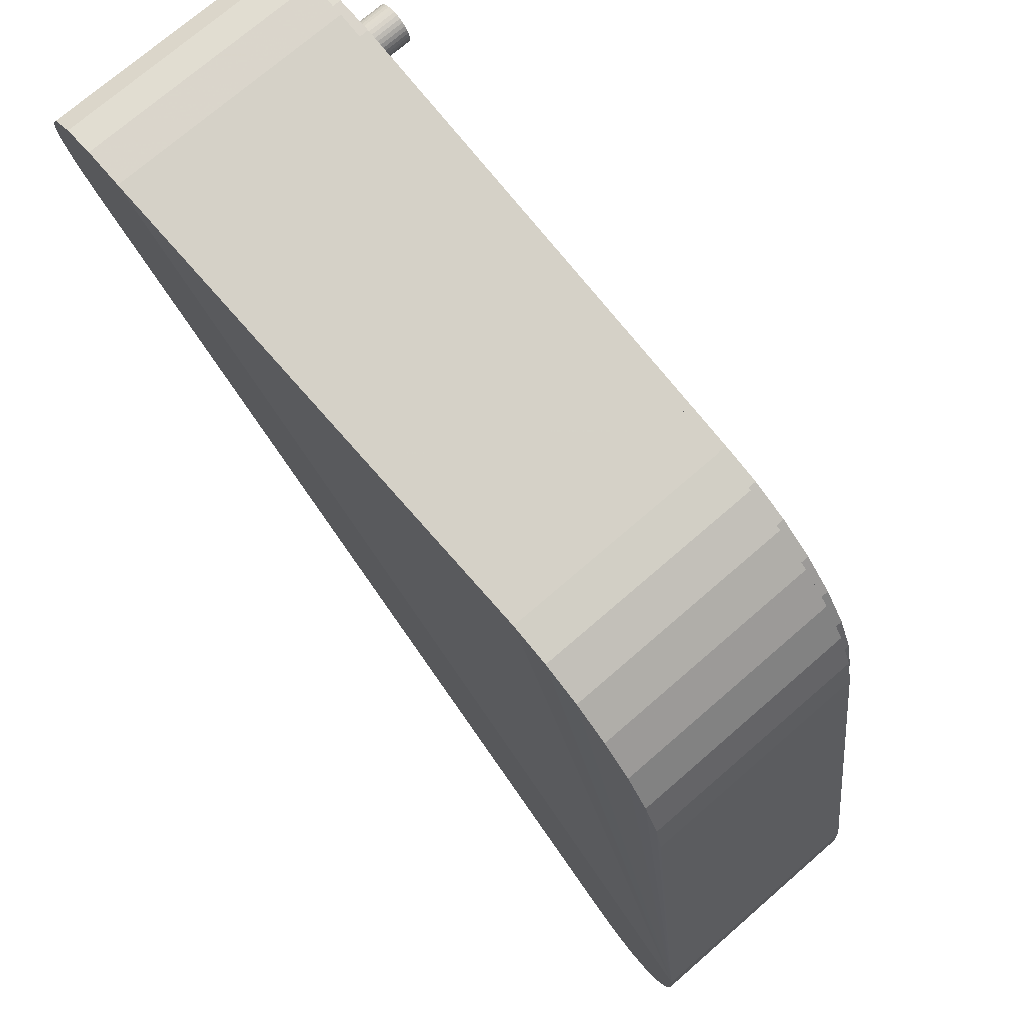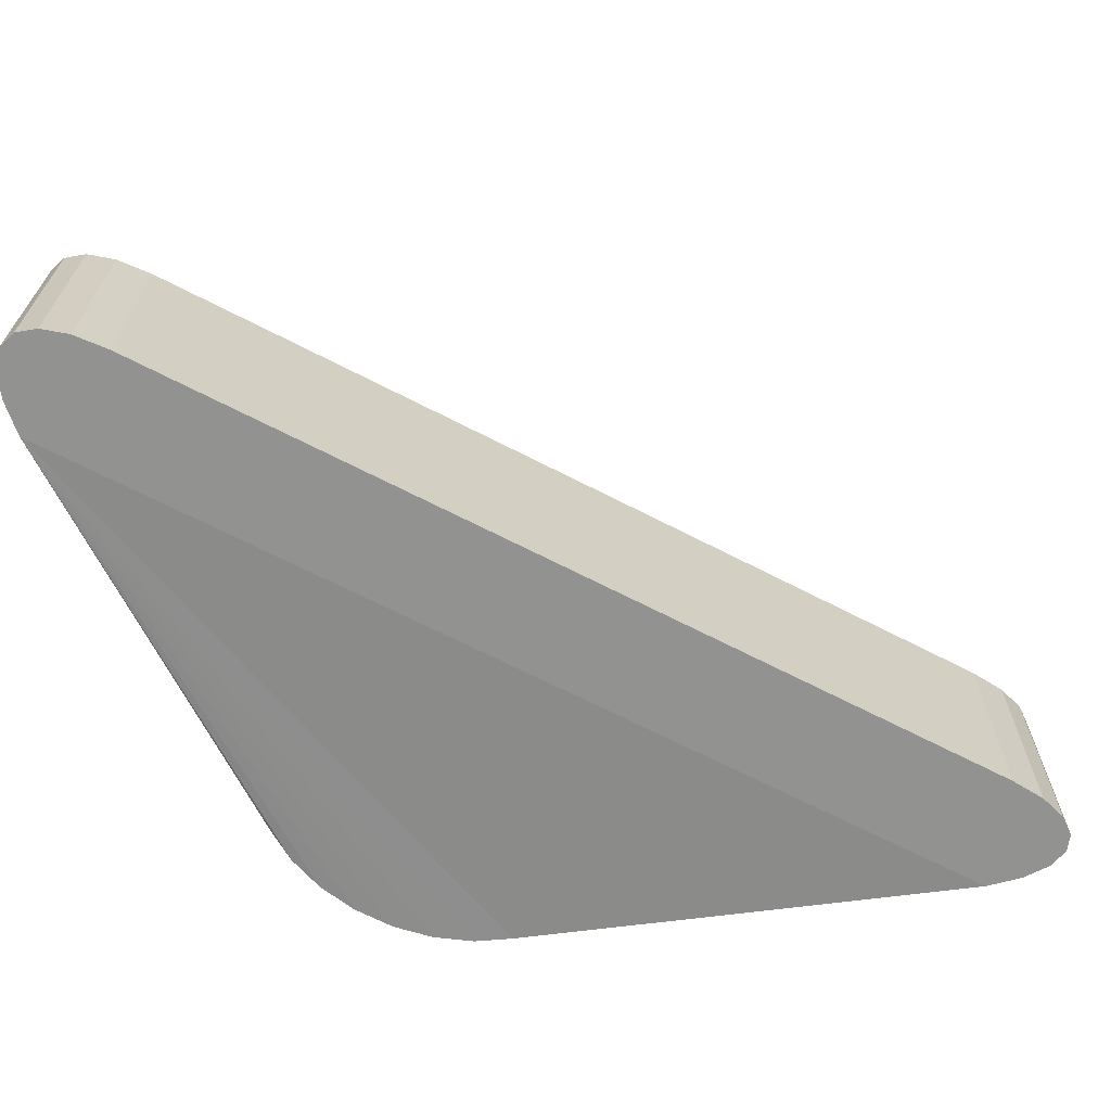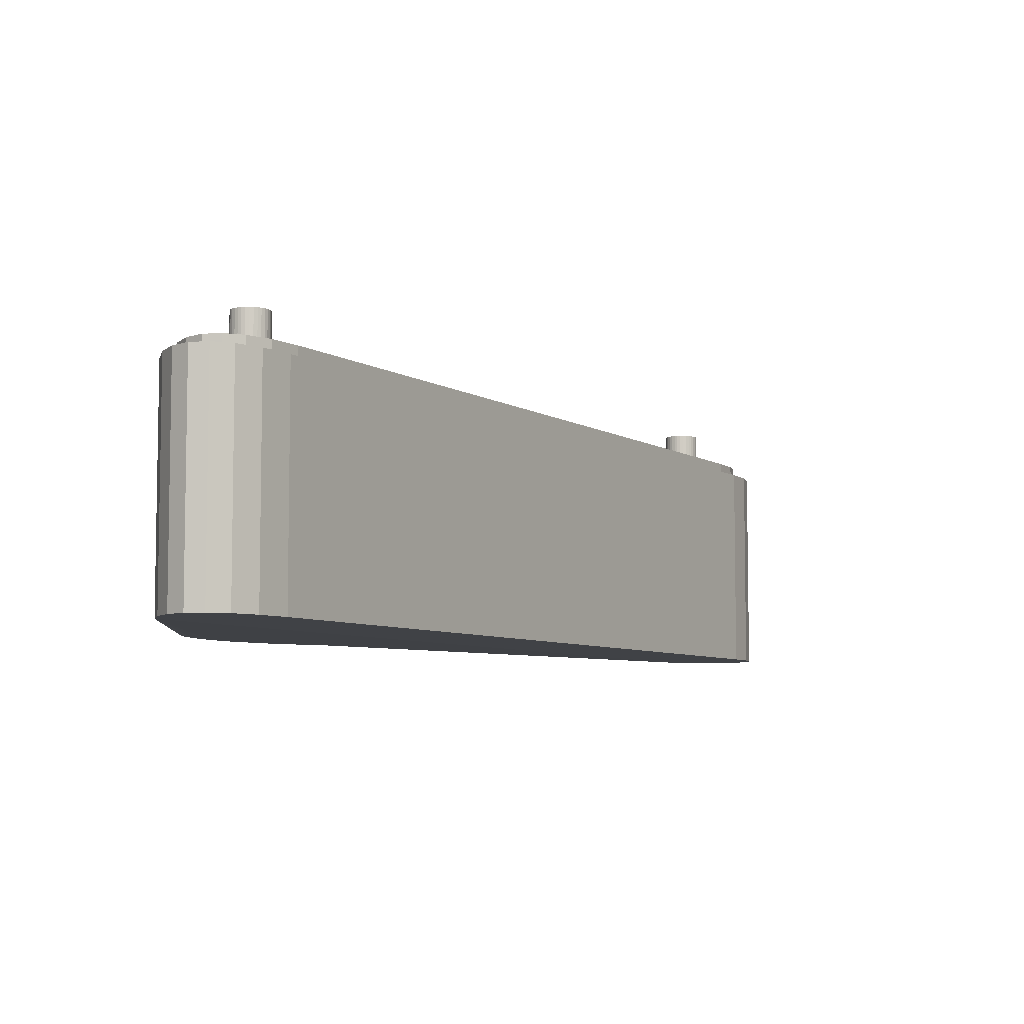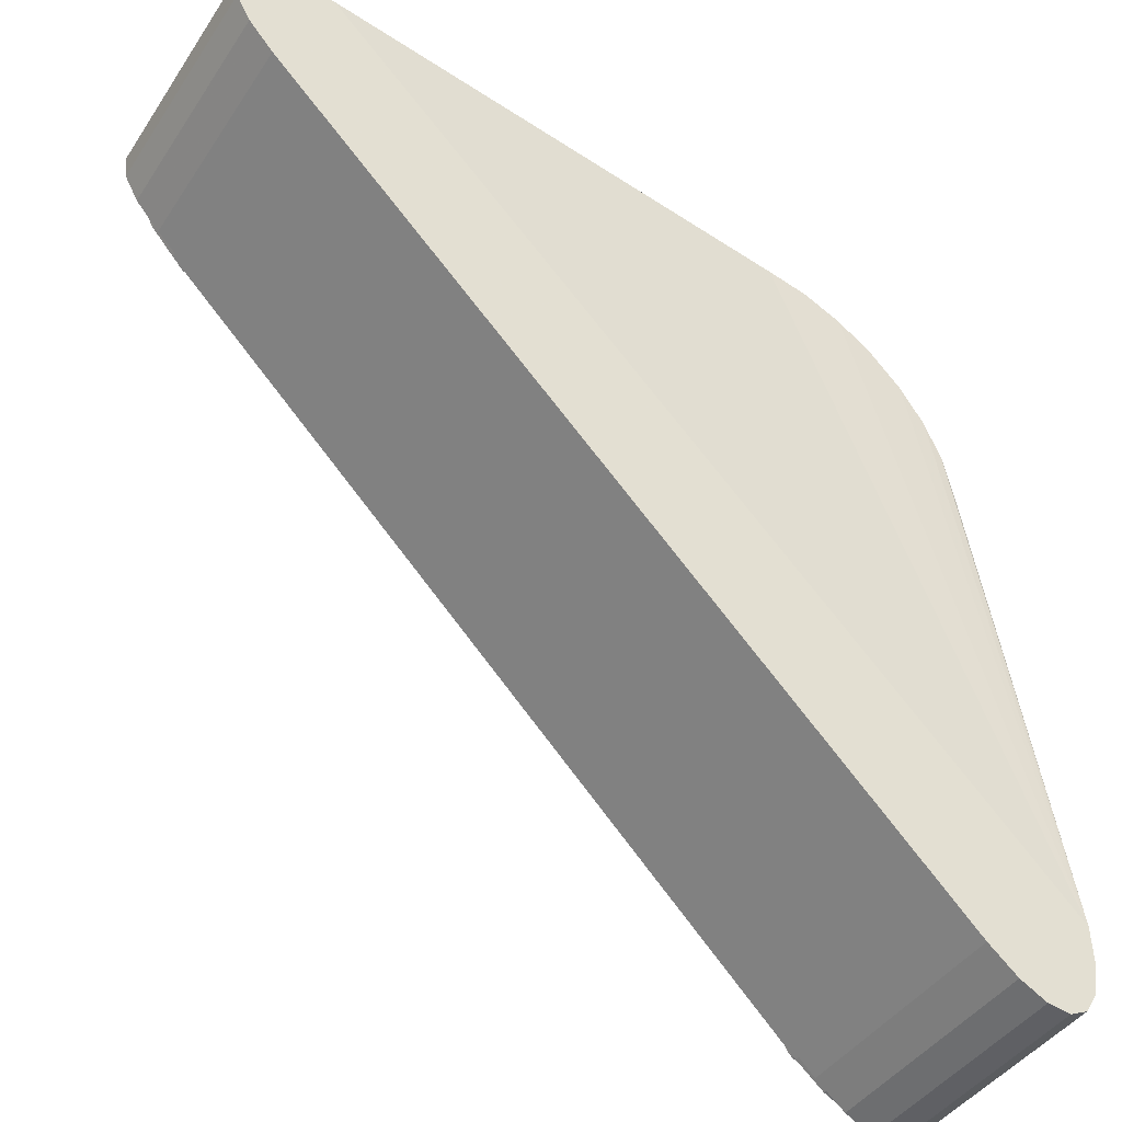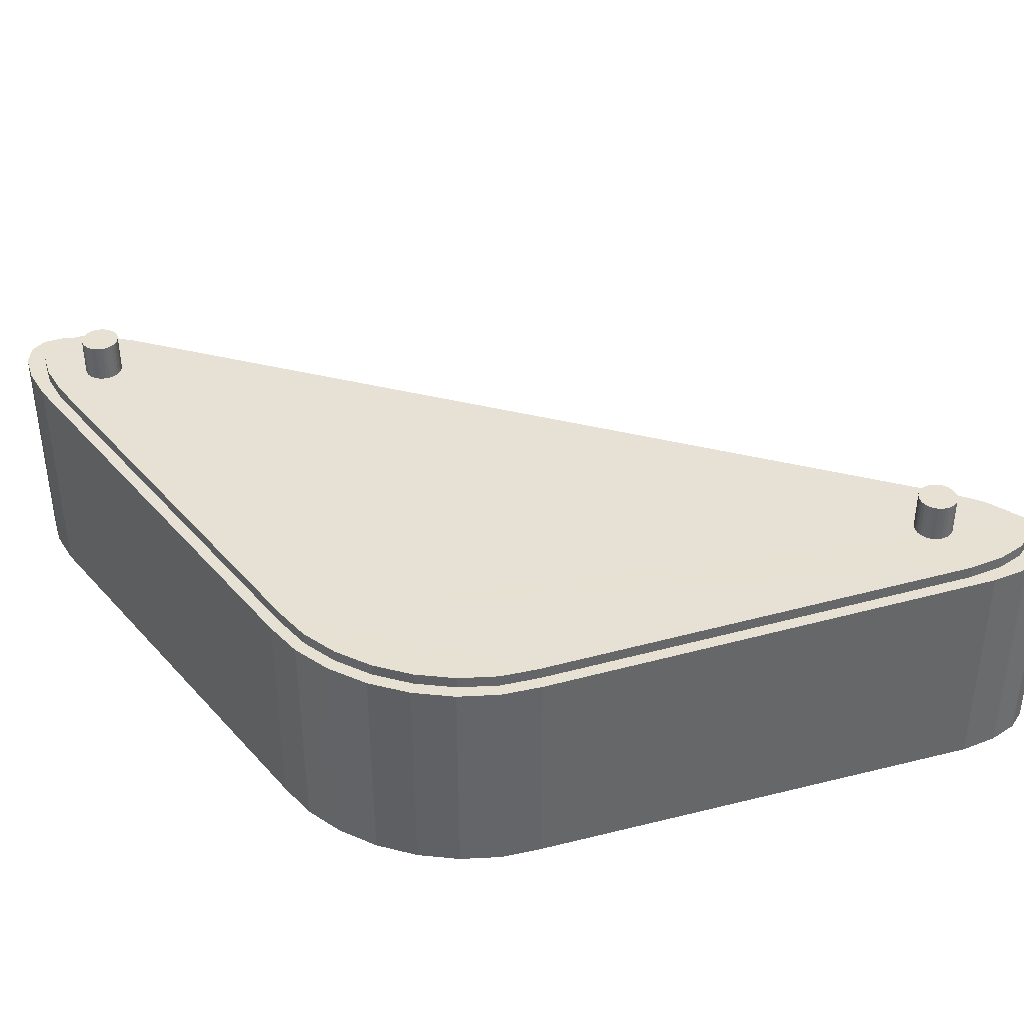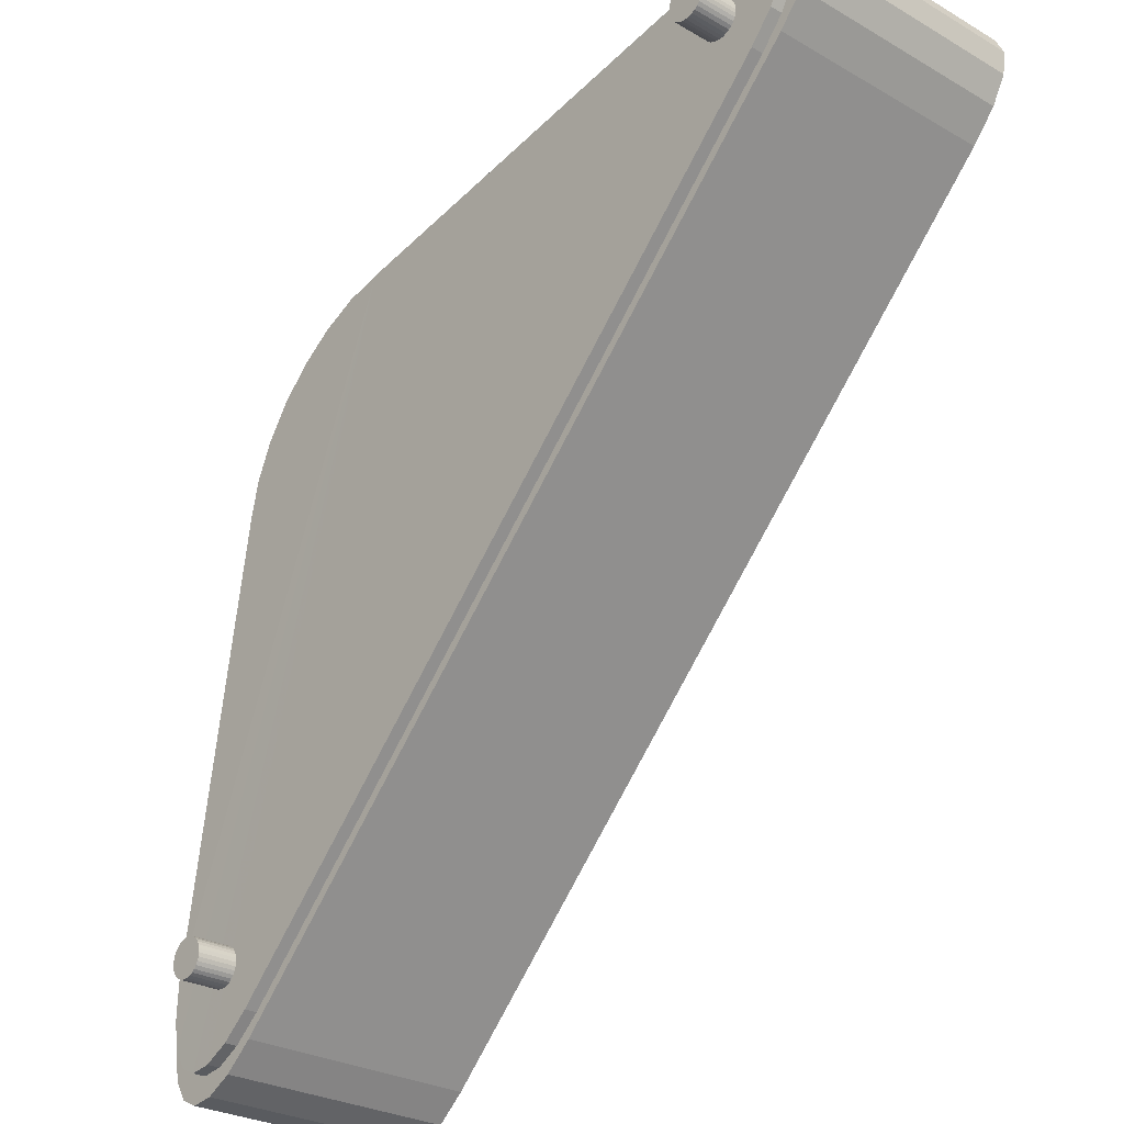
<metadata>
{"format":"obj","ext":"obj","renderer":"f3d","projection":"perspective","resolution":1024,"background":"white","views":[{"elev":72.8,"azim":49.0,"up":"+Z"},{"elev":-66.2,"azim":-162.6,"up":"+Y"},{"elev":-6.5,"azim":165.1,"up":"+Y"},{"elev":-42.4,"azim":-30.9,"up":"+Z"},{"elev":38.9,"azim":62.6,"up":"+Y"},{"elev":-27.9,"azim":-131.1,"up":"+Z"}]}
</metadata>
<code>
o Cube
v 3.502 1.003 -3.132
v 2.501 1.003 -3.61
v 3.512 1.003 -3.471
v 3.462 1.003 -3.734
v 3.355 1.003 -3.908
v 3.197 1.003 -3.984
v 2.995 1.003 -3.958
v 2.759 1.003 -3.831
v 1.129 1 2.821
v 2.86 1 1.078
v 1.481 1 2.742
v 1.823 1 2.589
v 2.14 1 2.368
v 2.414 1 2.092
v 2.632 1 1.774
v 2.783 1 1.43
v -3.617 1.003 2.507
v -3.139 1.003 3.496
v -3.837 1.003 2.765
v -3.964 1.003 3
v -3.99 1.003 3.201
v -3.915 1.003 3.357
v -3.741 1.003 3.462
v -3.478 1.003 3.509
v 2.501 -0.05604 -3.61
v 2.759 -0.05604 -3.831
v 2.995 -0.05604 -3.958
v 3.197 -0.05604 -3.984
v 3.355 -0.05604 -3.908
v 3.462 -0.05604 -3.734
v 3.512 -0.05604 -3.471
v 3.502 -0.05604 -3.132
v 2.86 0 1.078
v 2.783 0 1.43
v 2.632 0 1.774
v 2.414 0 2.092
v 2.14 0 2.368
v 1.823 0 2.589
v 1.481 0 2.742
v 1.129 0 2.821
v -3.139 -0.05604 3.496
v -3.478 -0.05604 3.509
v -3.741 -0.05604 3.462
v -3.915 -0.05604 3.357
v -3.99 -0.05604 3.201
v -3.964 -0.05604 3
v -3.837 -0.05604 2.765
v -3.617 -0.05604 2.507
v 3.366 1.003 -2.96
v 2.412 1.003 -3.417
v 3.376 1.003 -3.284
v 3.329 1.003 -3.535
v 3.227 1.003 -3.7
v 3.076 1.003 -3.773
v 2.883 1.003 -3.748
v 2.658 1.003 -3.627
v 1.101 1 2.715
v 2.752 1 1.052
v 1.437 1 2.64
v 1.764 1 2.493
v 2.065 1 2.283
v 2.327 1 2.02
v 2.535 1 1.717
v 2.679 1 1.389
v -3.422 1.003 2.417
v -2.967 1.003 3.36
v -3.633 1.003 2.663
v -3.753 1.003 2.887
v -3.778 1.003 3.079
v -3.706 1.003 3.228
v -3.541 1.003 3.327
v -3.29 1.003 3.372
v 3.366 1.115 -2.96
v 2.412 1.115 -3.417
v 3.376 1.115 -3.284
v 3.329 1.115 -3.535
v 3.227 1.115 -3.7
v 3.076 1.115 -3.773
v 2.883 1.115 -3.748
v 2.658 1.115 -3.627
v 1.101 1.105 2.715
v 2.752 1.105 1.052
v 1.437 1.105 2.64
v 1.764 1.105 2.493
v 2.065 1.105 2.283
v 2.327 1.105 2.02
v 2.535 1.105 1.717
v 2.679 1.105 1.389
v -3.422 1.115 2.417
v -2.967 1.115 3.36
v -3.633 1.115 2.663
v -3.753 1.115 2.887
v -3.778 1.115 3.079
v -3.706 1.115 3.228
v -3.541 1.115 3.327
v -3.29 1.115 3.372
v 2.743 1.466 -3.168
v 2.743 1.116 -3.168
v -3.101 1.116 2.685
v -3.101 1.466 2.685
v -3.066 1.116 2.689
v -3.066 1.466 2.689
v -3.033 1.116 2.699
v -3.033 1.466 2.699
v -3.003 1.116 2.715
v -3.003 1.466 2.715
v -2.977 1.116 2.737
v -2.977 1.466 2.737
v -2.955 1.116 2.763
v -2.955 1.466 2.763
v -2.939 1.116 2.793
v -2.939 1.466 2.793
v -2.929 1.116 2.826
v -2.929 1.466 2.826
v -2.925 1.116 2.86
v -2.925 1.466 2.86
v -2.929 1.116 2.895
v -2.929 1.466 2.895
v -2.939 1.116 2.927
v -2.939 1.466 2.927
v -2.955 1.116 2.958
v -2.955 1.466 2.958
v -2.977 1.116 2.984
v -2.977 1.466 2.984
v -3.003 1.116 3.006
v -3.003 1.466 3.006
v -3.033 1.116 3.022
v -3.033 1.466 3.022
v -3.066 1.116 3.032
v -3.066 1.466 3.032
v -3.101 1.116 3.036
v -3.101 1.466 3.036
v -3.135 1.116 3.032
v -3.135 1.466 3.032
v -3.168 1.116 3.022
v -3.168 1.466 3.022
v -3.198 1.116 3.006
v -3.198 1.466 3.006
v -3.224 1.116 2.984
v -3.224 1.466 2.984
v -3.246 1.116 2.958
v -3.246 1.466 2.958
v -3.262 1.116 2.927
v -3.262 1.466 2.927
v -3.272 1.116 2.895
v -3.272 1.466 2.895
v -3.276 1.116 2.86
v -3.276 1.466 2.86
v -3.272 1.116 2.826
v -3.272 1.466 2.826
v -3.262 1.116 2.793
v -3.262 1.466 2.793
v -3.246 1.116 2.763
v -3.246 1.466 2.763
v -3.224 1.116 2.737
v -3.224 1.466 2.737
v -3.198 1.116 2.715
v -3.198 1.466 2.715
v -3.168 1.116 2.699
v -3.168 1.466 2.699
v -3.135 1.116 2.689
v -3.135 1.466 2.689
v 2.777 1.116 -3.165
v 2.777 1.466 -3.165
v 2.81 1.116 -3.155
v 2.81 1.466 -3.155
v 2.84 1.116 -3.139
v 2.84 1.466 -3.139
v 2.867 1.116 -3.117
v 2.867 1.466 -3.117
v 2.889 1.116 -3.09
v 2.889 1.466 -3.09
v 2.905 1.116 -3.06
v 2.905 1.466 -3.06
v 2.915 1.116 -3.027
v 2.915 1.466 -3.027
v 2.918 1.116 -2.993
v 2.918 1.466 -2.993
v 2.915 1.116 -2.959
v 2.915 1.466 -2.959
v 2.905 1.116 -2.926
v 2.905 1.466 -2.926
v 2.889 1.116 -2.896
v 2.889 1.466 -2.896
v 2.867 1.116 -2.869
v 2.867 1.466 -2.869
v 2.84 1.116 -2.847
v 2.84 1.466 -2.847
v 2.81 1.116 -2.831
v 2.81 1.466 -2.831
v 2.777 1.116 -2.821
v 2.777 1.466 -2.821
v 2.743 1.116 -2.818
v 2.743 1.466 -2.818
v 2.709 1.116 -2.821
v 2.709 1.466 -2.821
v 2.676 1.116 -2.831
v 2.676 1.466 -2.831
v 2.646 1.116 -2.847
v 2.646 1.466 -2.847
v 2.619 1.116 -2.869
v 2.619 1.466 -2.869
v 2.597 1.116 -2.896
v 2.597 1.466 -2.896
v 2.581 1.116 -2.926
v 2.581 1.466 -2.926
v 2.571 1.116 -2.959
v 2.571 1.466 -2.959
v 2.568 1.116 -2.993
v 2.568 1.466 -2.993
v 2.571 1.116 -3.027
v 2.571 1.466 -3.027
v 2.581 1.116 -3.06
v 2.581 1.466 -3.06
v 2.597 1.116 -3.09
v 2.597 1.466 -3.09
v 2.619 1.116 -3.117
v 2.619 1.466 -3.117
v 2.646 1.116 -3.139
v 2.646 1.466 -3.139
v 2.676 1.116 -3.155
v 2.676 1.466 -3.155
v 2.709 1.116 -3.165
v 2.709 1.466 -3.165
v 2.501 -1.115 -3.61
v 2.759 -1.115 -3.831
v 2.995 -1.115 -3.958
v 3.197 -1.115 -3.984
v 3.355 -1.115 -3.908
v 3.462 -1.115 -3.734
v 3.512 -1.115 -3.471
v 3.502 -1.115 -3.132
v 2.86 -1 1.078
v 2.783 -1 1.43
v 2.632 -1 1.774
v 2.414 -1 2.092
v 2.14 -1 2.368
v 1.823 -1 2.589
v 1.481 -1 2.742
v 1.129 -1 2.821
v -3.139 -1.115 3.496
v -3.478 -1.115 3.509
v -3.741 -1.115 3.462
v -3.915 -1.115 3.357
v -3.99 -1.115 3.201
v -3.964 -1.115 3
v -3.837 -1.115 2.765
v -3.617 -1.115 2.507
v 2.501 0.6156 -3.61
v 2.86 0.6493 1.078
v -3.139 0.6156 3.496
v 2.759 0.6156 -3.831
v 2.995 0.6156 -3.958
v 3.197 0.6156 -3.984
v 3.355 0.6156 -3.908
v 3.462 0.6156 -3.734
v 3.512 0.6156 -3.471
v 3.502 0.6156 -3.132
v 2.783 0.6493 1.43
v 2.632 0.6493 1.774
v 2.414 0.6493 2.092
v 2.14 0.6493 2.368
v 1.823 0.6493 2.589
v 1.481 0.6493 2.742
v 1.129 0.6493 2.821
v -3.478 0.6156 3.509
v -3.741 0.6156 3.462
v -3.915 0.6156 3.357
v -3.99 0.6156 3.201
v -3.964 0.6156 3
v -3.837 0.6156 2.765
v -3.617 0.6156 2.507
v -3.837 -0.7381 2.765
v -3.617 -0.7381 2.507
v 1.129 -0.6286 2.821
v -3.139 -0.7381 3.496
v 2.632 -0.6286 1.774
v 2.414 -0.6286 2.092
v -3.99 -0.7381 3.201
v -3.964 -0.7381 3
v 2.86 -0.6286 1.078
v 2.783 -0.6286 1.43
v -3.741 -0.7381 3.462
v -3.915 -0.7381 3.357
v 3.462 -0.7381 -3.734
v 3.512 -0.7381 -3.471
v -3.478 -0.7381 3.509
v 3.197 -0.7381 -3.984
v 3.355 -0.7381 -3.908
v 2.759 -0.7381 -3.831
v 2.995 -0.7381 -3.958
v 1.823 -0.6286 2.589
v 1.481 -0.6286 2.742
v 2.501 -0.7381 -3.61
v 2.14 -0.6286 2.368
v 3.502 -0.7381 -3.132
f 258 1 10 250
f 265 9 18 251
f 21 22 70 69
f 249 2 8 252
f 252 8 7 253
f 253 7 6 254
f 254 6 5 255
f 255 5 4 256
f 256 4 3 257
f 257 3 1 258
f 250 10 16 259
f 259 16 15 260
f 260 15 14 261
f 261 14 13 262
f 262 13 12 263
f 263 12 11 264
f 264 11 9 265
f 251 18 24 266
f 266 24 23 267
f 267 23 22 268
f 268 22 21 269
f 269 21 20 270
f 270 20 19 271
f 271 19 17 272
f 249 25 48 272
f 53 54 78 77
f 16 10 58 64
f 1 3 51 49
f 23 24 72 71
f 4 5 53 52
f 2 17 65 50
f 6 7 55 54
f 11 12 60 59
f 17 19 67 65
f 8 2 50 56
f 13 14 62 61
f 20 21 69 68
f 15 16 64 63
f 22 23 71 70
f 3 4 52 51
f 24 18 66 72
f 18 9 57 66
f 5 6 54 53
f 9 11 59 57
f 10 1 49 58
f 7 8 56 55
f 12 13 61 60
f 19 20 68 67
f 14 15 63 62
f 81 83 84 85 86 87 88 82 73 75 76 77 78 79 80 74 89 91 92 93 94 95 96 90
f 72 66 90 96
f 66 57 81 90
f 55 56 80 79
f 59 60 84 83
f 58 49 73 82
f 61 62 86 85
f 67 68 92 91
f 63 64 88 87
f 69 70 94 93
f 49 51 75 73
f 52 53 77 76
f 71 72 96 95
f 54 55 79 78
f 57 59 83 81
f 50 65 89 74
f 56 50 74 80
f 60 61 85 84
f 65 67 91 89
f 62 63 87 86
f 68 69 93 92
f 64 58 82 88
f 70 71 95 94
f 51 52 76 75
f 219 220 222 221
f 99 100 102 101
f 217 218 220 219
f 101 102 104 103
f 215 216 218 217
f 103 104 106 105
f 213 214 216 215
f 105 106 108 107
f 211 212 214 213
f 107 108 110 109
f 209 210 212 211
f 109 110 112 111
f 207 208 210 209
f 111 112 114 113
f 205 206 208 207
f 113 114 116 115
f 203 204 206 205
f 115 116 118 117
f 201 202 204 203
f 117 118 120 119
f 199 200 202 201
f 119 120 122 121
f 197 198 200 199
f 121 122 124 123
f 195 196 198 197
f 123 124 126 125
f 193 194 196 195
f 125 126 128 127
f 191 192 194 193
f 127 128 130 129
f 189 190 192 191
f 129 130 132 131
f 187 188 190 189
f 131 132 134 133
f 185 186 188 187
f 133 134 136 135
f 183 184 186 185
f 135 136 138 137
f 181 182 184 183
f 137 138 140 139
f 179 180 182 181
f 139 140 142 141
f 177 178 180 179
f 141 142 144 143
f 175 176 178 177
f 143 144 146 145
f 173 174 176 175
f 145 146 148 147
f 171 172 174 173
f 147 148 150 149
f 169 170 172 171
f 149 150 152 151
f 167 168 170 169
f 151 152 154 153
f 98 163 165 167 169 171 173 175 177 179 181 183 185 187 189 191 193 195 197 199 201 203 205 207 209 211 213 215 217 219 221 223
f 165 166 168 167
f 153 154 156 155
f 221 222 224 223
f 163 164 166 165
f 155 156 158 157
f 223 224 97 98
f 98 97 164 163
f 157 158 160 159
f 102 100 162 160 158 156 154 152 150 148 146 144 142 140 138 136 134 132 130 128 126 124 122 120 118 116 114 112 110 108 106 104
f 161 162 100 99
f 159 160 162 161
f 164 97 224 222 220 218 216 214 212 210 208 206 204 202 200 198 196 194 192 190 188 186 184 182 180 178 176 174 172 170 168 166
f 99 101 103 105 107 109 111 113 115 117 119 121 123 125 127 129 131 133 135 137 139 141 143 145 147 149 151 153 155 157 159 161
f 273 274 248 247
f 275 276 241 240
f 277 278 236 235
f 279 280 246 245
f 281 282 234 233
f 283 284 244 243
f 285 286 231 230
f 276 287 242 241
f 288 289 229 228
f 290 291 227 226
f 292 293 239 238
f 274 294 225 248
f 278 295 237 236
f 280 273 247 246
f 296 281 233 232
f 282 277 235 234
f 284 279 245 244
f 286 296 232 231
f 287 283 243 242
f 289 285 230 229
f 293 275 240 239
f 291 288 228 227
f 294 290 226 225
f 295 292 238 237
f 232 233 234 235 236 237 238 239 240 241 242 243 244 245 246 247 248 225 226 227 228 229 230 231
f 32 258 250 33
f 40 265 251 41
f 25 249 252 26
f 26 252 253 27
f 27 253 254 28
f 28 254 255 29
f 29 255 256 30
f 30 256 257 31
f 31 257 258 32
f 33 250 259 34
f 34 259 260 35
f 35 260 261 36
f 36 261 262 37
f 37 262 263 38
f 38 263 264 39
f 39 264 265 40
f 41 251 266 42
f 42 266 267 43
f 43 267 268 44
f 44 268 269 45
f 45 269 270 46
f 46 270 271 47
f 47 271 272 48
f 2 249 272 17
f 47 48 274 273
f 40 41 276 275
f 35 36 278 277
f 45 46 280 279
f 33 34 282 281
f 43 44 284 283
f 30 31 286 285
f 41 42 287 276
f 28 29 289 288
f 26 27 291 290
f 38 39 293 292
f 48 25 294 274
f 36 37 295 278
f 46 47 273 280
f 32 33 281 296
f 34 35 277 282
f 44 45 279 284
f 31 32 296 286
f 42 43 283 287
f 29 30 285 289
f 39 40 275 293
f 27 28 288 291
f 25 26 290 294
f 37 38 292 295

</code>
